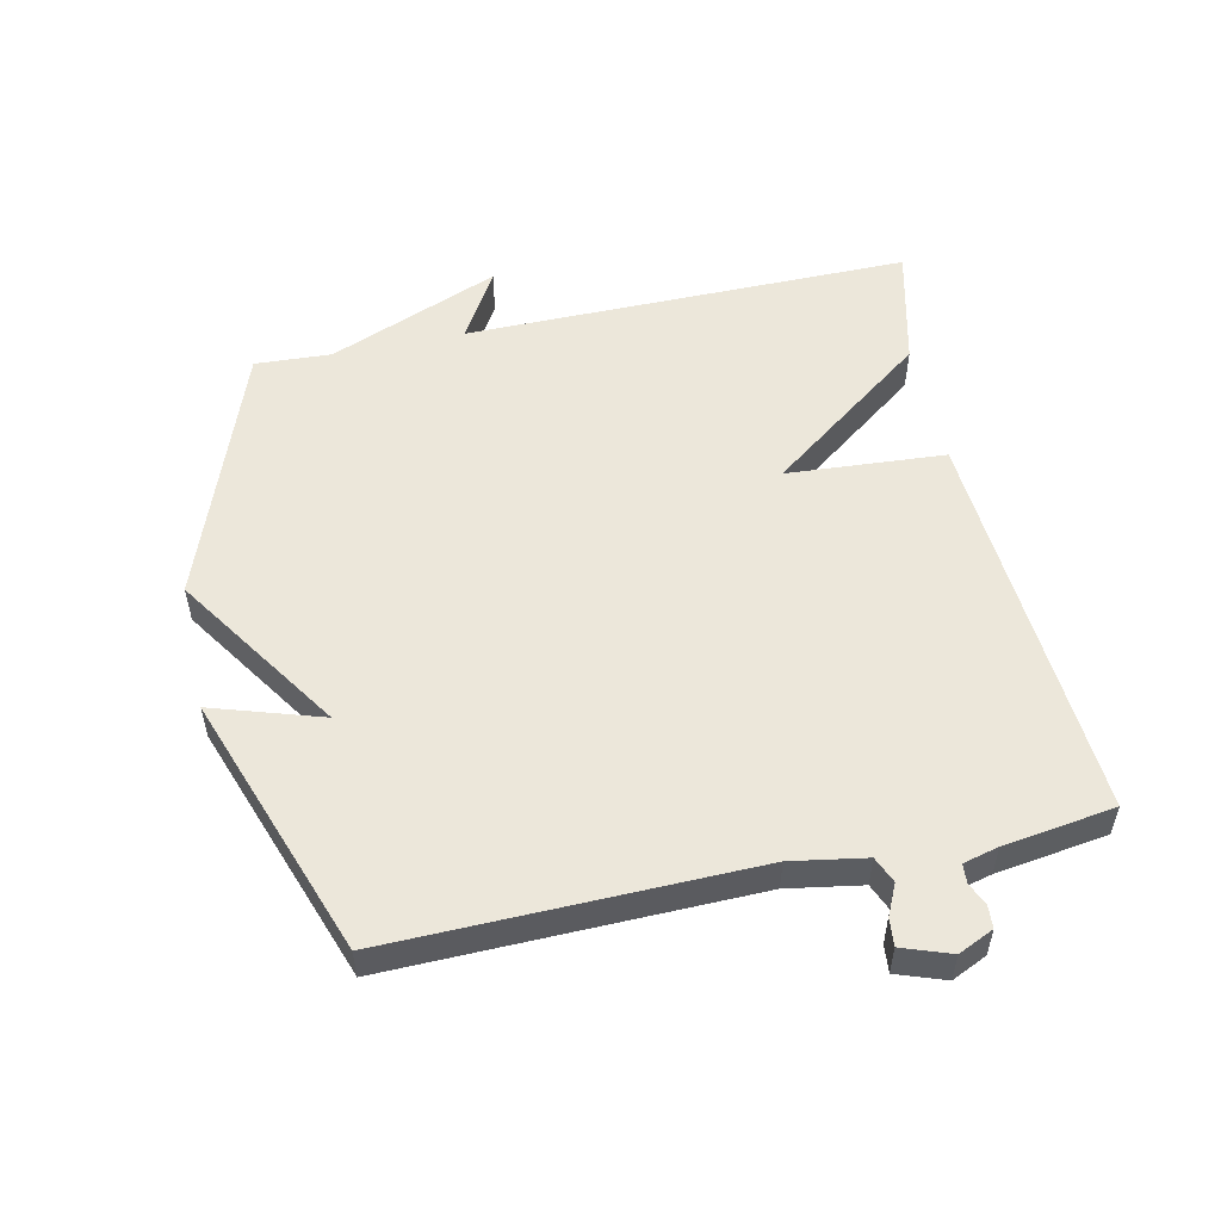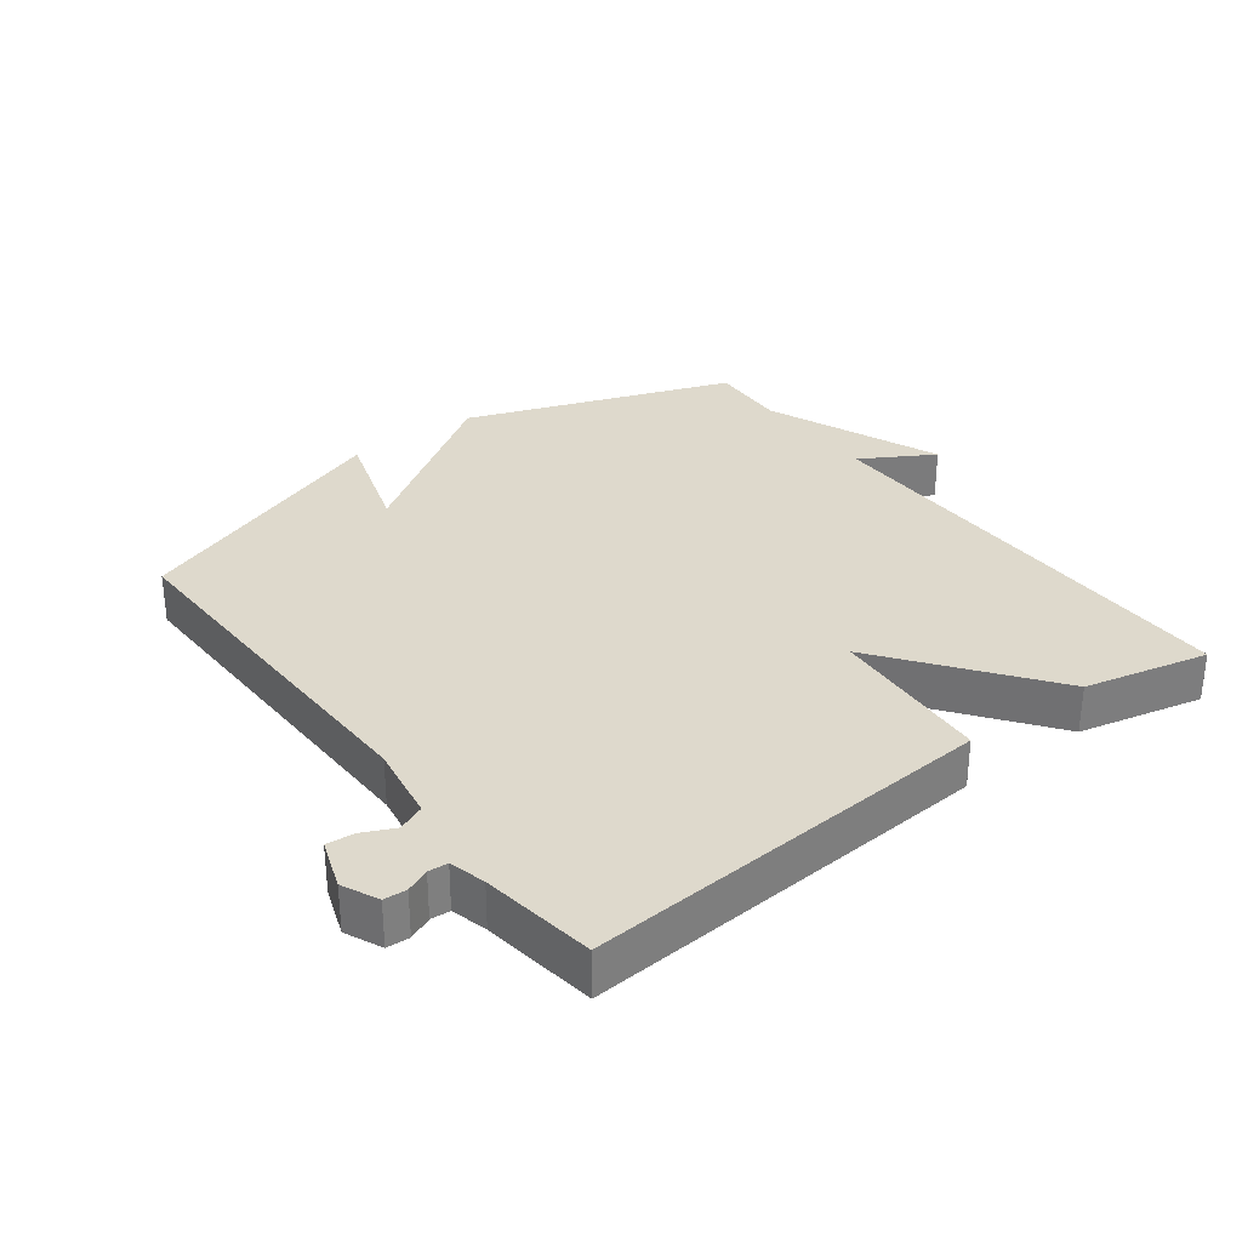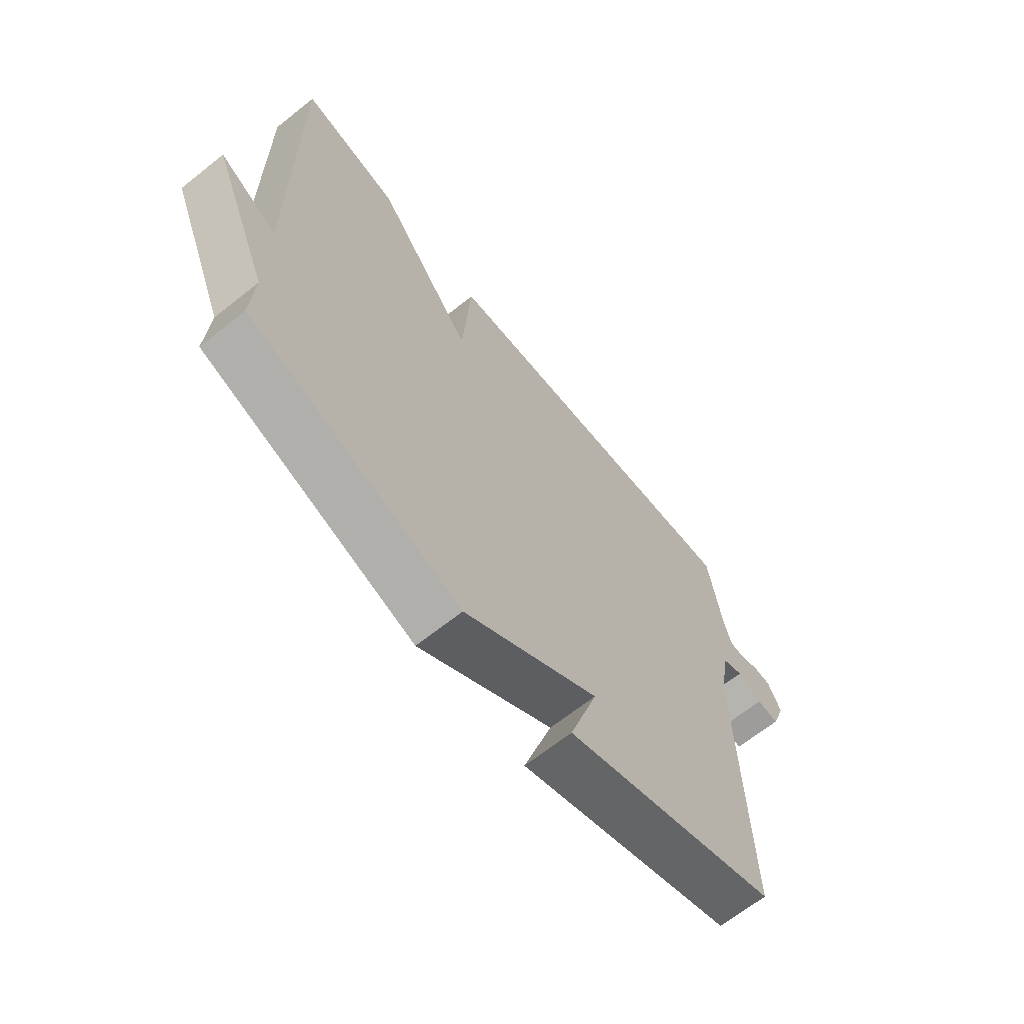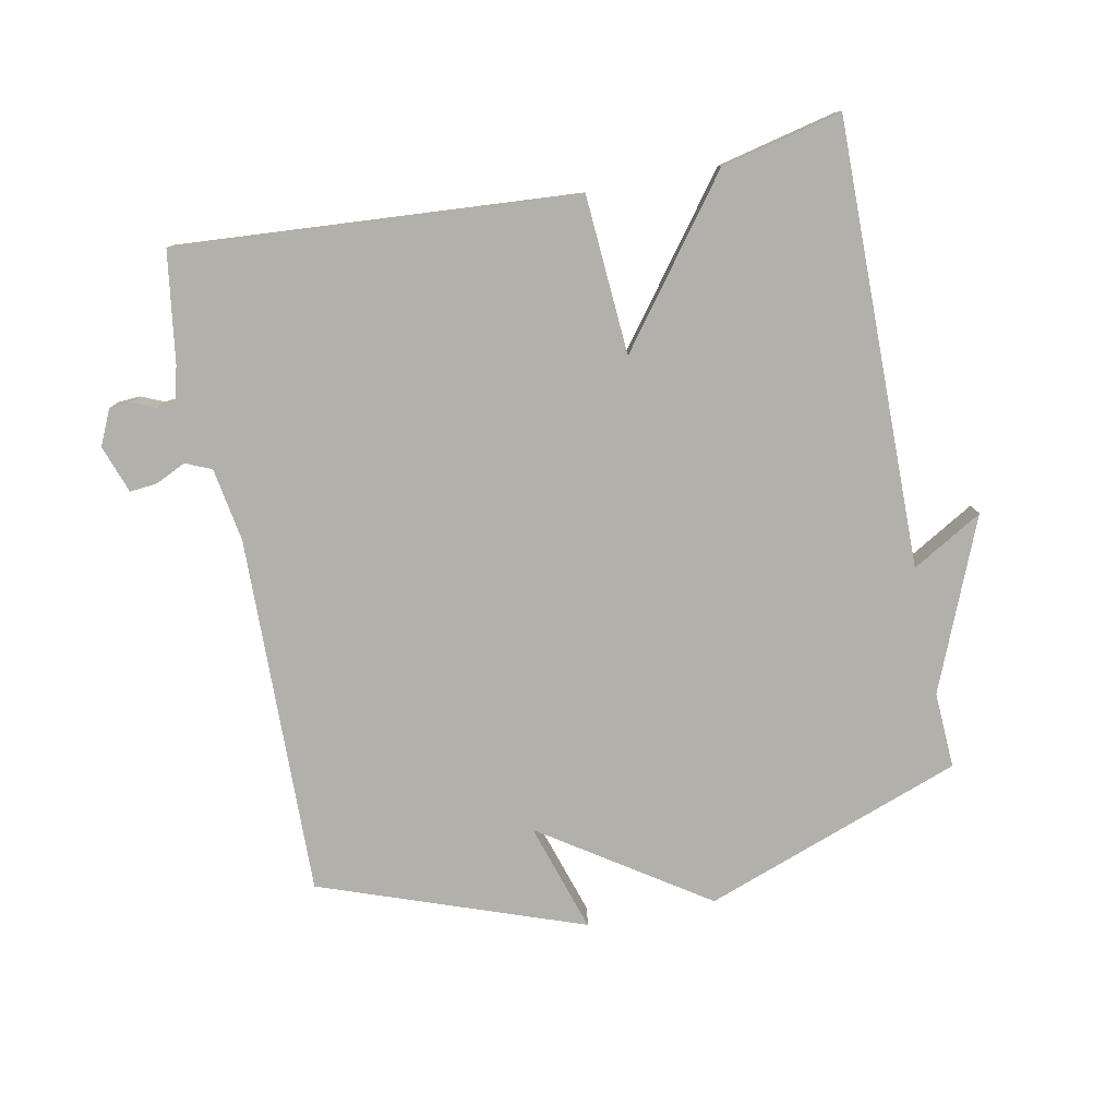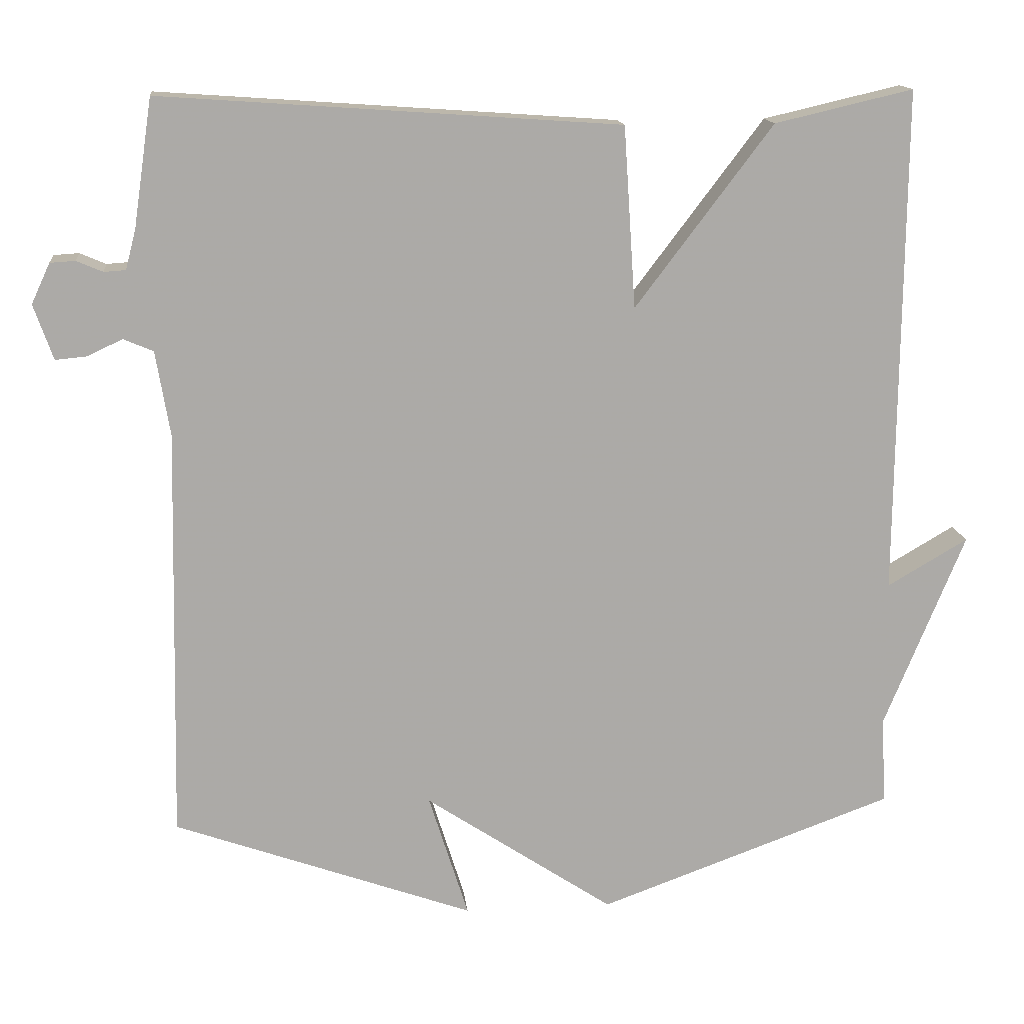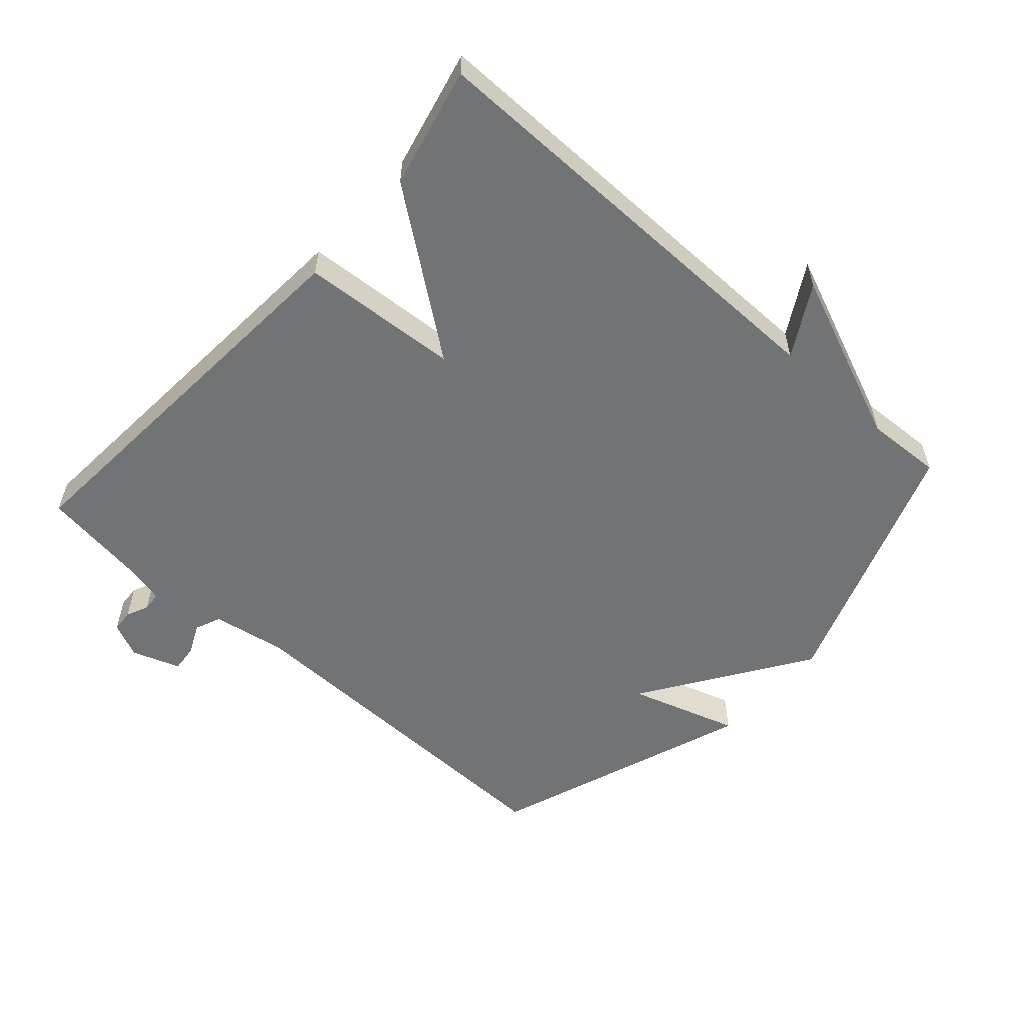
<metadata>
{"format":"obj","ext":"obj","renderer":"f3d","projection":"perspective","resolution":1024,"background":"white","views":[{"elev":53.7,"azim":-102.1,"up":"+Y"},{"elev":31.9,"azim":-36.9,"up":"+Y"},{"elev":-66.5,"azim":128.6,"up":"+Z"},{"elev":-78.5,"azim":11.2,"up":"+Y"},{"elev":14.4,"azim":-6.1,"up":"+Z"},{"elev":-55.9,"azim":48.2,"up":"+Y"}]}
</metadata>
<code>
v 0.5 0.07 0.5
v 0.494 0.07 -0.183
v 0.602 0.07 -0.12
v 0.494 0.07 -0.383
v 0.5 0.07 -0.5
v 0.103 0.07 -0.644
v -0.15 0.07 -0.476
v -0.097 0.07 -0.644
v -0.5 0.07 -0.5
v -0.488 0.07 0.054
v -0.507 0.07 0.168
v -0.547 0.07 0.185
v -0.594 0.07 0.163
v -0.636 0.07 0.159
v -0.662 0.07 0.233
v -0.637 0.07 0.287
v -0.603 0.07 0.289
v -0.568 0.07 0.274
v -0.539 0.07 0.276
v -0.525 0.07 0.33
v -0.5 0.07 0.5
v 0.115 0.07 0.457
v 0.131 0.07 0.214
v 0.315 0.07 0.457
v 0.5 0 0.5
v 0.494 0 -0.183
v 0.602 0 -0.12
v 0.494 0 -0.383
v 0.5 0 -0.5
v 0.103 0 -0.644
v -0.15 0 -0.476
v -0.097 0 -0.644
v -0.5 0 -0.5
v -0.488 0 0.054
v -0.507 0 0.168
v -0.547 0 0.185
v -0.594 0 0.163
v -0.636 0 0.159
v -0.662 0 0.233
v -0.637 0 0.287
v -0.603 0 0.289
v -0.568 0 0.274
v -0.539 0 0.276
v -0.525 0 0.33
v -0.5 0 0.5
v 0.115 0 0.457
v 0.131 0 0.214
v 0.315 0 0.457
f 23 24 1 2
f 20 21 22 23
f 19 20 23 2
f 18 19 2
f 16 17 18
f 15 16 18
f 14 15 18
f 13 14 18
f 12 13 18
f 11 12 18 2
f 10 11 2
f 7 8 9 10
f 6 7 10
f 5 6 10
f 4 5 10
f 4 10 2
f 2 3 4
f 26 25 48 47
f 47 46 45 44
f 26 47 44 43
f 26 43 42
f 42 41 40
f 42 40 39
f 42 39 38
f 42 38 37
f 42 37 36
f 26 42 36 35
f 26 35 34
f 34 33 32 31
f 34 31 30
f 34 30 29
f 34 29 28
f 26 34 28
f 28 27 26
f 1 25 26 2
f 2 26 27 3
f 3 27 28 4
f 4 28 29 5
f 5 29 30 6
f 6 30 31 7
f 7 31 32 8
f 8 32 33 9
f 9 33 34 10
f 10 34 35 11
f 11 35 36 12
f 12 36 37 13
f 13 37 38 14
f 14 38 39 15
f 15 39 40 16
f 16 40 41 17
f 17 41 42 18
f 18 42 43 19
f 19 43 44 20
f 20 44 45 21
f 21 45 46 22
f 22 46 47 23
f 23 47 48 24
f 24 48 25 1

</code>
